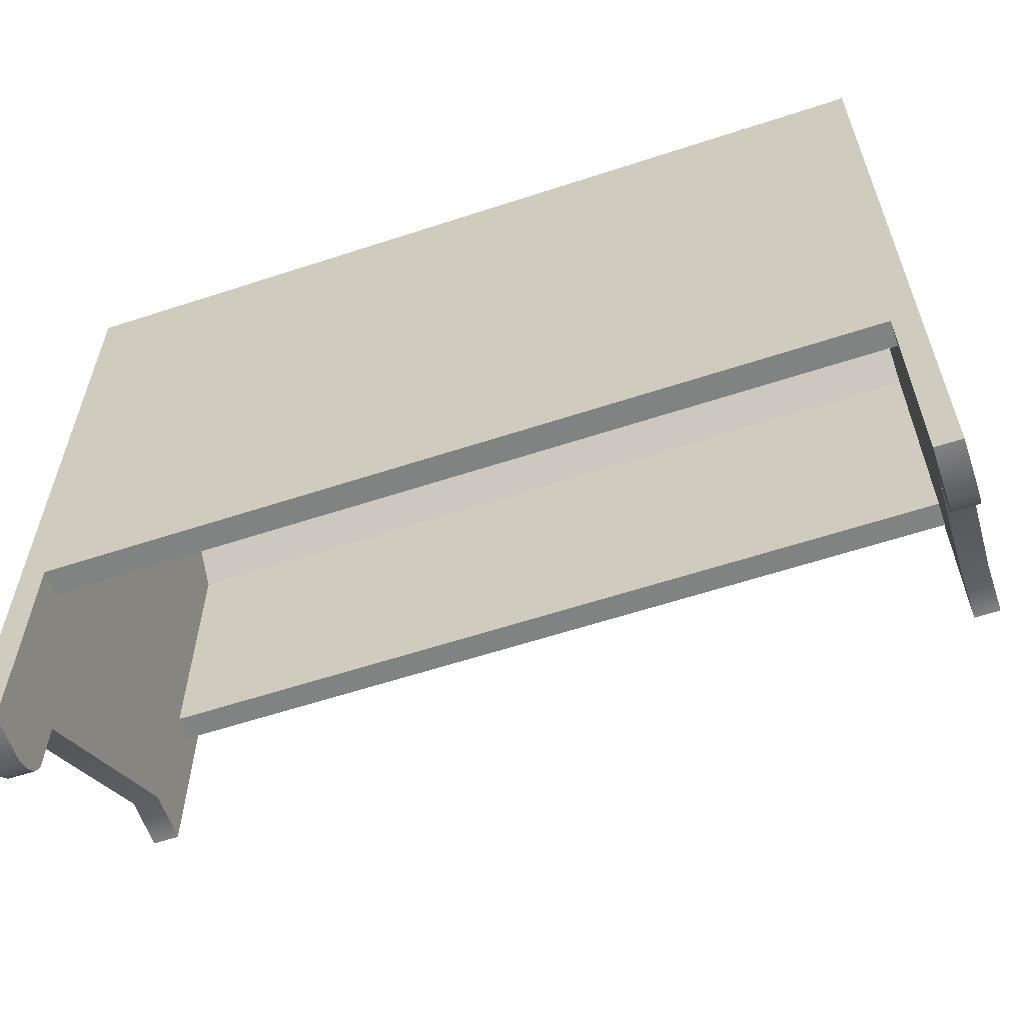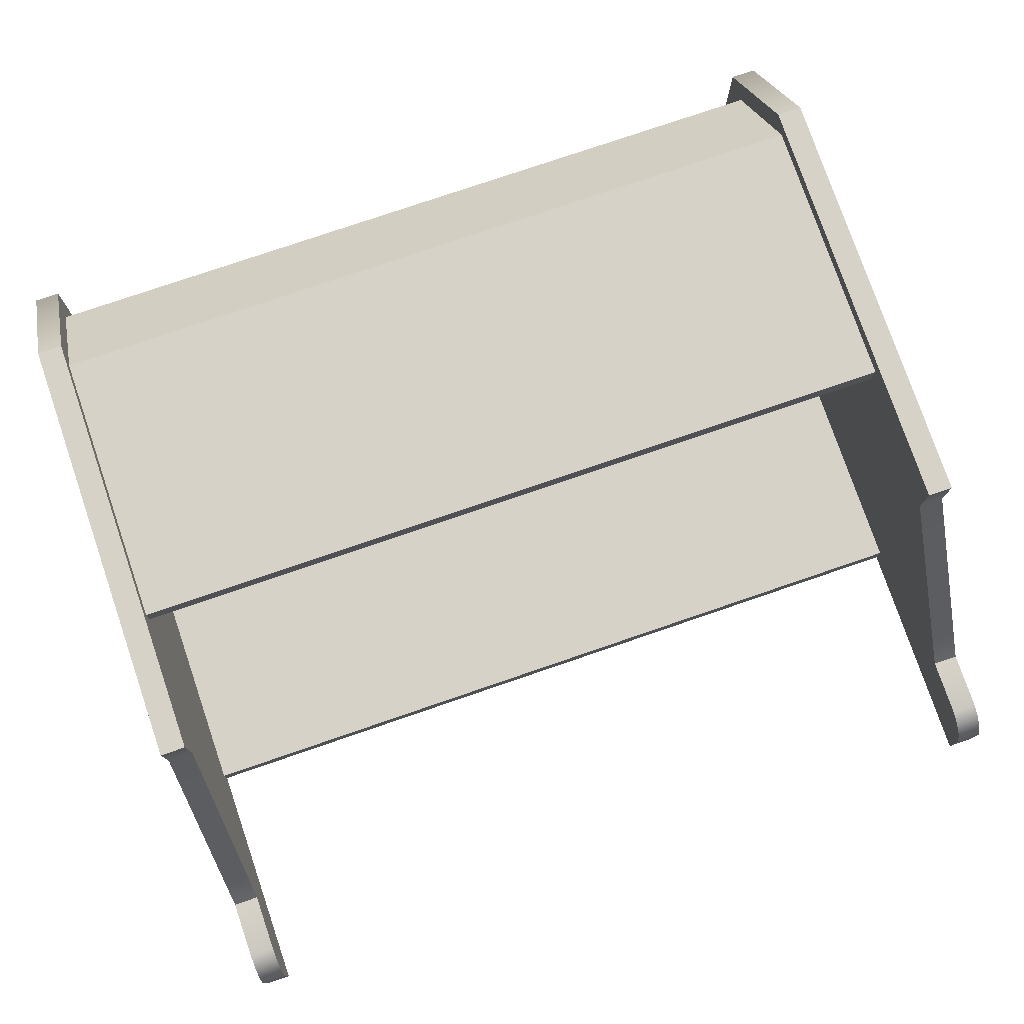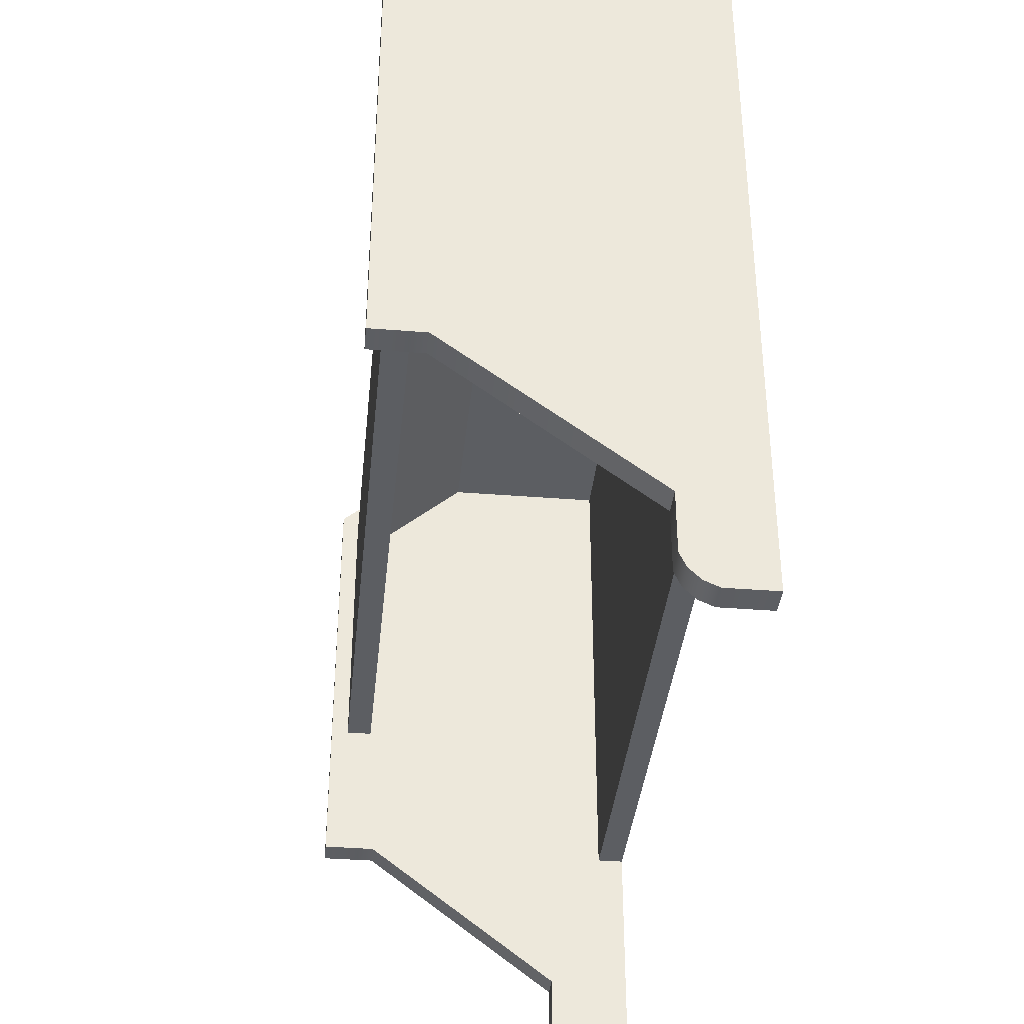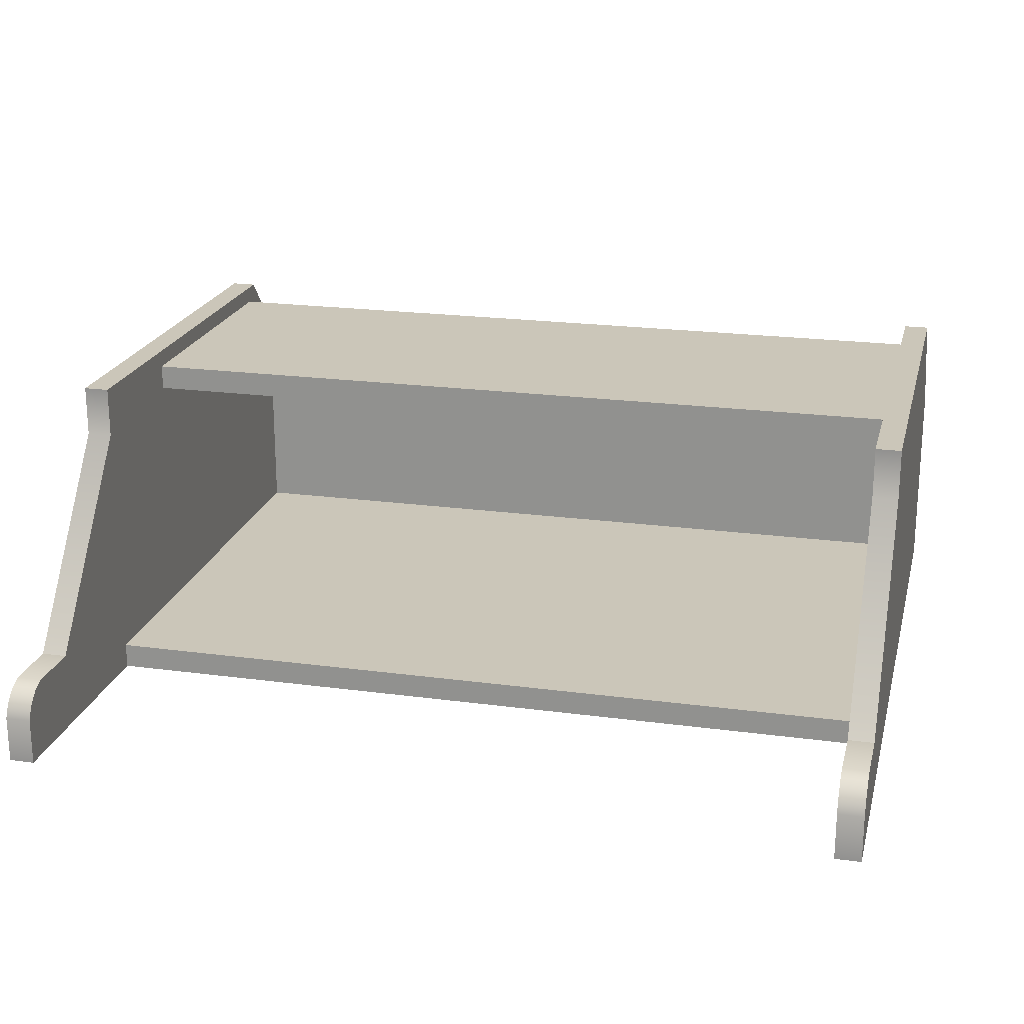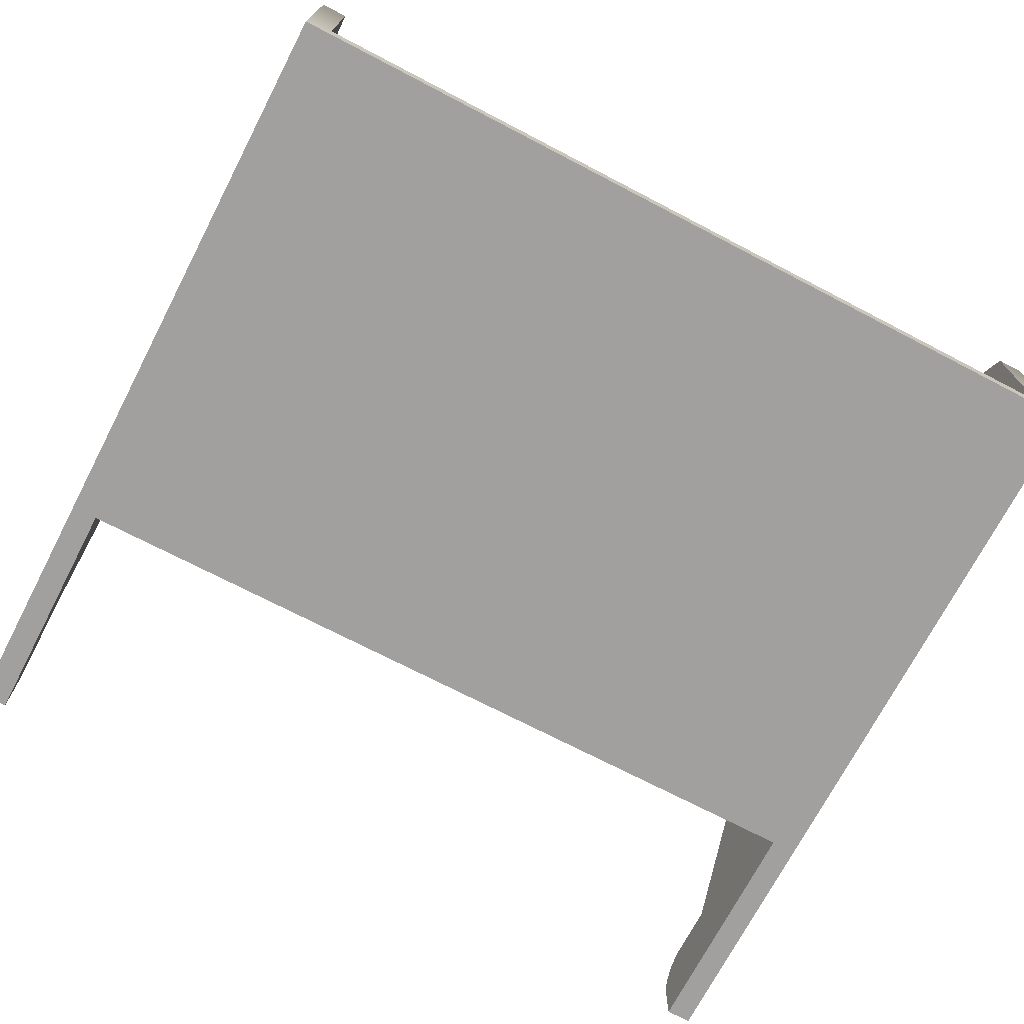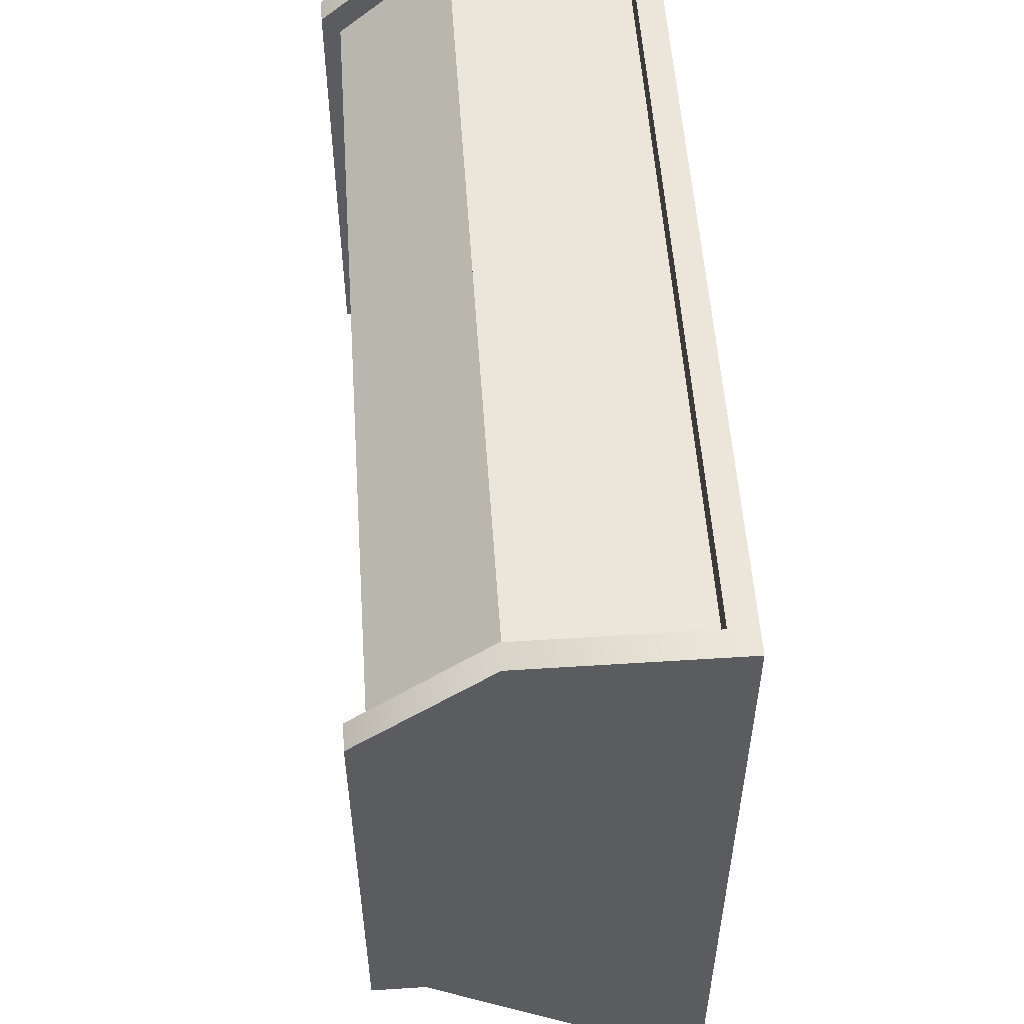
<metadata>
{"format":"obj","ext":"obj","renderer":"f3d","projection":"perspective","resolution":1024,"background":"white","views":[{"elev":-60.6,"azim":-161.5,"up":"+Y"},{"elev":77.3,"azim":-18.9,"up":"+Z"},{"elev":-37.9,"azim":84.2,"up":"+Y"},{"elev":21.0,"azim":13.6,"up":"+Z"},{"elev":-71.9,"azim":152.5,"up":"+Z"},{"elev":54.3,"azim":86.1,"up":"+Y"}]}
</metadata>
<code>
g Toilet_Tank
v 0.3565 -0.1395 0.02071
v -0.3565 0.349 0.02071
v 0.3565 0.349 0.02071
v -0.3565 -0.1395 0.02071
v 0.3565 -0.1395 0.02071
v -0.3565 -0.1395 -0.001694
v -0.3565 -0.1395 0.02071
v 0.3565 -0.1395 -0.001694
v 0.3565 0.349 0.02071
v 0.3565 -0.1395 -0.001694
v 0.3565 -0.1395 0.02071
v 0.3565 0.349 -0.001694
v -0.3565 0.349 0.02071
v 0.3565 0.349 -0.001694
v 0.3565 0.349 0.02071
v -0.3565 0.349 -0.001694
v -0.3565 -0.1395 0.02071
v -0.3565 0.349 -0.001694
v -0.3565 0.349 0.02071
v -0.3565 -0.1395 -0.001694
v 0.3789 0.2556 0.2832
v 0.3789 -0.1395 0.2383
v 0.3789 -0.1395 0.2832
v 0.3789 0.349 0.1736
v 0.3789 0.349 -0.001694
v 0.3789 -0.2696 0.06752
v 0.3789 -0.349 -0.001694
v 0.3789 -0.3213 0.06752
v 0.3789 -0.3335 0.06211
v 0.3789 -0.349 0.03983
v 0.3789 -0.3436 0.05202
v 0.3789 0.2556 0.2832
v 0.3565 0.349 0.1736
v 0.3789 0.349 0.1736
v 0.3565 0.2556 0.2832
v 0.3789 -0.1395 0.2832
v 0.3565 0.2556 0.2832
v 0.3789 0.2556 0.2832
v 0.3565 -0.1395 0.2832
v 0.3789 -0.1395 0.2383
v 0.3565 -0.1395 0.2832
v 0.3789 -0.1395 0.2832
v 0.3565 -0.1395 0.2383
v 0.3565 -0.2696 0.06752
v 0.3789 -0.2696 0.06752
v 0.3789 0.349 0.1736
v 0.3565 0.349 -0.001694
v 0.3789 0.349 -0.001694
v 0.3565 0.349 0.1736
v 0.3789 0.349 -0.001694
v 0.3565 -0.349 -0.001694
v 0.3789 -0.349 -0.001694
v 0.3565 0.349 -0.001694
v 0.3789 -0.3213 0.06752
v 0.3565 -0.2696 0.06752
v 0.3789 -0.2696 0.06752
v 0.3565 -0.3213 0.06752
v 0.3789 -0.3335 0.06211
v 0.3565 -0.3335 0.06211
v 0.3789 -0.3436 0.05202
v 0.3565 -0.3436 0.05202
v 0.3789 -0.349 0.03983
v 0.3565 -0.349 0.03983
v 0.3565 -0.349 -0.001694
v 0.3789 -0.349 -0.001694
v 0.3565 -0.1395 0.2383
v 0.3565 0.2556 0.2832
v 0.3565 -0.1395 0.2832
v 0.3565 0.349 0.1736
v 0.3565 0.349 -0.001694
v 0.3565 -0.2696 0.06752
v 0.3565 -0.349 -0.001694
v 0.3565 -0.3213 0.06752
v 0.3565 -0.3335 0.06211
v 0.3565 -0.349 0.03983
v 0.3565 -0.3436 0.05202
v 0.3565 -0.1395 -0.001694
v -0.3565 0.349 -0.001694
v -0.3565 -0.1395 -0.001694
v 0.3565 0.349 -0.001694
v -0.3565 0.2556 0.2832
v -0.3565 -0.1395 0.2383
v -0.3565 -0.1395 0.2832
v -0.3565 0.349 0.1736
v -0.3565 0.349 -0.001694
v -0.3565 -0.2696 0.06752
v -0.3565 -0.349 -0.001694
v -0.3565 -0.3213 0.06752
v -0.3565 -0.3335 0.06211
v -0.3565 -0.349 0.03983
v -0.3565 -0.3436 0.05202
v -0.3565 0.2556 0.2832
v -0.3789 0.349 0.1736
v -0.3565 0.349 0.1736
v -0.3789 0.2556 0.2832
v -0.3565 -0.1395 0.2832
v -0.3789 0.2556 0.2832
v -0.3565 0.2556 0.2832
v -0.3789 -0.1395 0.2832
v -0.3565 -0.1395 0.2383
v -0.3789 -0.1395 0.2832
v -0.3565 -0.1395 0.2832
v -0.3789 -0.1395 0.2383
v -0.3789 -0.2696 0.06752
v -0.3565 -0.2696 0.06752
v -0.3565 0.349 0.1736
v -0.3789 0.349 -0.001694
v -0.3565 0.349 -0.001694
v -0.3789 0.349 0.1736
v -0.3565 0.349 -0.001694
v -0.3789 -0.349 -0.001694
v -0.3565 -0.349 -0.001694
v -0.3789 0.349 -0.001694
v -0.3565 -0.3213 0.06752
v -0.3789 -0.2696 0.06752
v -0.3565 -0.2696 0.06752
v -0.3789 -0.3213 0.06752
v -0.3565 -0.3335 0.06211
v -0.3789 -0.3335 0.06211
v -0.3565 -0.3436 0.05202
v -0.3789 -0.3436 0.05202
v -0.3565 -0.349 0.03983
v -0.3789 -0.349 0.03983
v -0.3789 -0.349 -0.001694
v -0.3565 -0.349 -0.001694
v -0.3789 -0.1395 0.2383
v -0.3789 0.2556 0.2832
v -0.3789 -0.1395 0.2832
v -0.3789 0.349 0.1736
v -0.3789 0.349 -0.001694
v -0.3789 -0.2696 0.06752
v -0.3789 -0.349 -0.001694
v -0.3789 -0.3213 0.06752
v -0.3789 -0.3335 0.06211
v -0.3789 -0.349 0.03983
v -0.3789 -0.3436 0.05202
v 0.3581 -0.01004 0.2677
v -0.358 0.2406 0.2677
v 0.3581 0.2406 0.2677
v -0.358 -0.01004 0.2677
v 0.3581 -0.01004 0.2677
v -0.358 -0.01004 0.2453
v -0.358 -0.01004 0.2677
v 0.3581 -0.01004 0.2453
v 0.3581 0.2406 0.2677
v 0.3581 -0.01004 0.2453
v 0.3581 -0.01004 0.2677
v 0.3581 0.2406 0.2453
v -0.358 0.2406 0.2677
v 0.3581 0.2406 0.2453
v 0.3581 0.2406 0.2677
v -0.358 0.2406 0.2453
v -0.358 -0.01004 0.2677
v -0.358 0.2406 0.2453
v -0.358 0.2406 0.2677
v -0.358 -0.01004 0.2453
v 0.3581 -0.01004 0.2453
v -0.358 0.2406 0.2453
v -0.358 -0.01004 0.2453
v 0.3581 0.2406 0.2453
v 0.3581 0.3237 0.1713
v -0.358 0.3237 0.01758
v 0.3581 0.3237 0.01758
v -0.358 0.3237 0.1713
v 0.3581 0.3237 0.1713
v -0.358 0.3013 0.1713
v -0.358 0.3237 0.1713
v 0.3581 0.3013 0.1713
v 0.3581 0.3237 0.01758
v 0.3581 0.3013 0.1713
v 0.3581 0.3237 0.1713
v 0.3581 0.3013 0.01758
v -0.358 0.3237 0.01758
v 0.3581 0.3013 0.01758
v 0.3581 0.3237 0.01758
v -0.358 0.3013 0.01758
v -0.358 0.3237 0.1713
v -0.358 0.3013 0.01758
v -0.358 0.3237 0.01758
v -0.358 0.3013 0.1713
v 0.3581 0.3013 0.1713
v -0.358 0.3013 0.01758
v -0.358 0.3013 0.1713
v 0.3581 0.3013 0.01758
v 0.3581 0.2406 0.2677
v -0.358 0.3237 0.1713
v 0.3581 0.3237 0.1713
v -0.358 0.2406 0.2677
v 0.3581 0.2406 0.2677
v -0.358 0.2252 0.2488
v -0.358 0.2406 0.2677
v 0.3581 0.2252 0.2488
v 0.3581 0.3237 0.1713
v 0.3581 0.2252 0.2488
v 0.3581 0.2406 0.2677
v 0.3581 0.3066 0.1569
v -0.358 0.3237 0.1713
v 0.3581 0.3066 0.1569
v 0.3581 0.3237 0.1713
v -0.358 0.3066 0.1569
v -0.358 0.2406 0.2677
v -0.358 0.3066 0.1569
v -0.358 0.3237 0.1713
v -0.358 0.2252 0.2488
v 0.3581 0.2252 0.2488
v -0.358 0.3066 0.1569
v -0.358 0.2252 0.2488
v 0.3581 0.3066 0.1569
g Toilet_Tank_0
f 3 2 1
f 4 1 2
f 7 6 5
f 8 5 6
f 11 10 9
f 12 9 10
f 15 14 13
f 16 13 14
f 19 18 17
f 20 17 18
f 23 22 21
f 24 21 22
f 24 22 25
f 26 25 22
f 25 26 27
f 26 28 27
f 27 28 29
f 30 27 29
f 31 30 29
f 34 33 32
f 35 32 33
f 38 37 36
f 39 36 37
f 42 41 40
f 43 40 41
f 43 44 40
f 45 40 44
f 48 47 46
f 49 46 47
f 52 51 50
f 53 50 51
f 56 55 54
f 57 54 55
f 54 57 58
f 59 58 57
f 58 59 60
f 61 60 59
f 60 61 62
f 63 62 61
f 63 64 62
f 65 62 64
f 68 67 66
f 69 66 67
f 69 70 66
f 71 66 70
f 70 72 71
f 71 72 73
f 73 72 74
f 72 75 74
f 75 76 74
f 79 78 77
f 80 77 78
f 83 82 81
f 84 81 82
f 84 82 85
f 86 85 82
f 85 86 87
f 86 88 87
f 87 88 89
f 90 87 89
f 91 90 89
f 94 93 92
f 95 92 93
f 98 97 96
f 99 96 97
f 102 101 100
f 103 100 101
f 103 104 100
f 105 100 104
f 108 107 106
f 109 106 107
f 112 111 110
f 113 110 111
f 116 115 114
f 117 114 115
f 114 117 118
f 119 118 117
f 118 119 120
f 121 120 119
f 120 121 122
f 123 122 121
f 123 124 122
f 125 122 124
f 128 127 126
f 129 126 127
f 129 130 126
f 131 126 130
f 130 132 131
f 131 132 133
f 133 132 134
f 132 135 134
f 135 136 134
f 139 138 137
f 140 137 138
f 143 142 141
f 144 141 142
f 147 146 145
f 148 145 146
f 151 150 149
f 152 149 150
f 155 154 153
f 156 153 154
f 159 158 157
f 160 157 158
f 163 162 161
f 164 161 162
f 167 166 165
f 168 165 166
f 171 170 169
f 172 169 170
f 175 174 173
f 176 173 174
f 179 178 177
f 180 177 178
f 183 182 181
f 184 181 182
f 187 186 185
f 188 185 186
f 191 190 189
f 192 189 190
f 195 194 193
f 196 193 194
f 199 198 197
f 200 197 198
f 203 202 201
f 204 201 202
f 207 206 205
f 208 205 206

</code>
